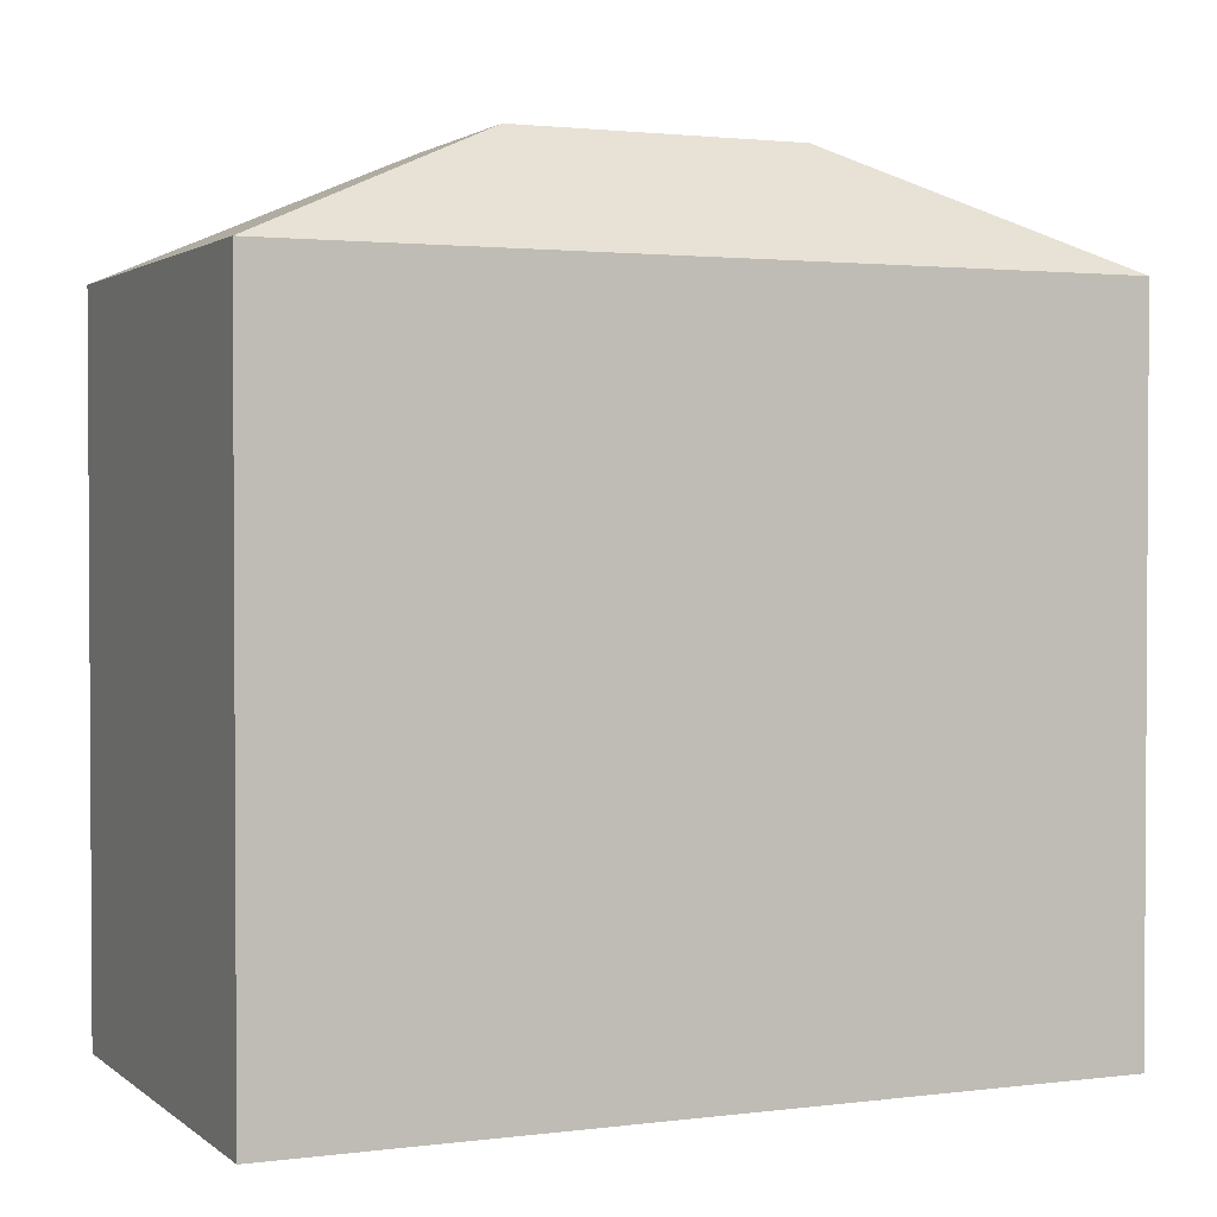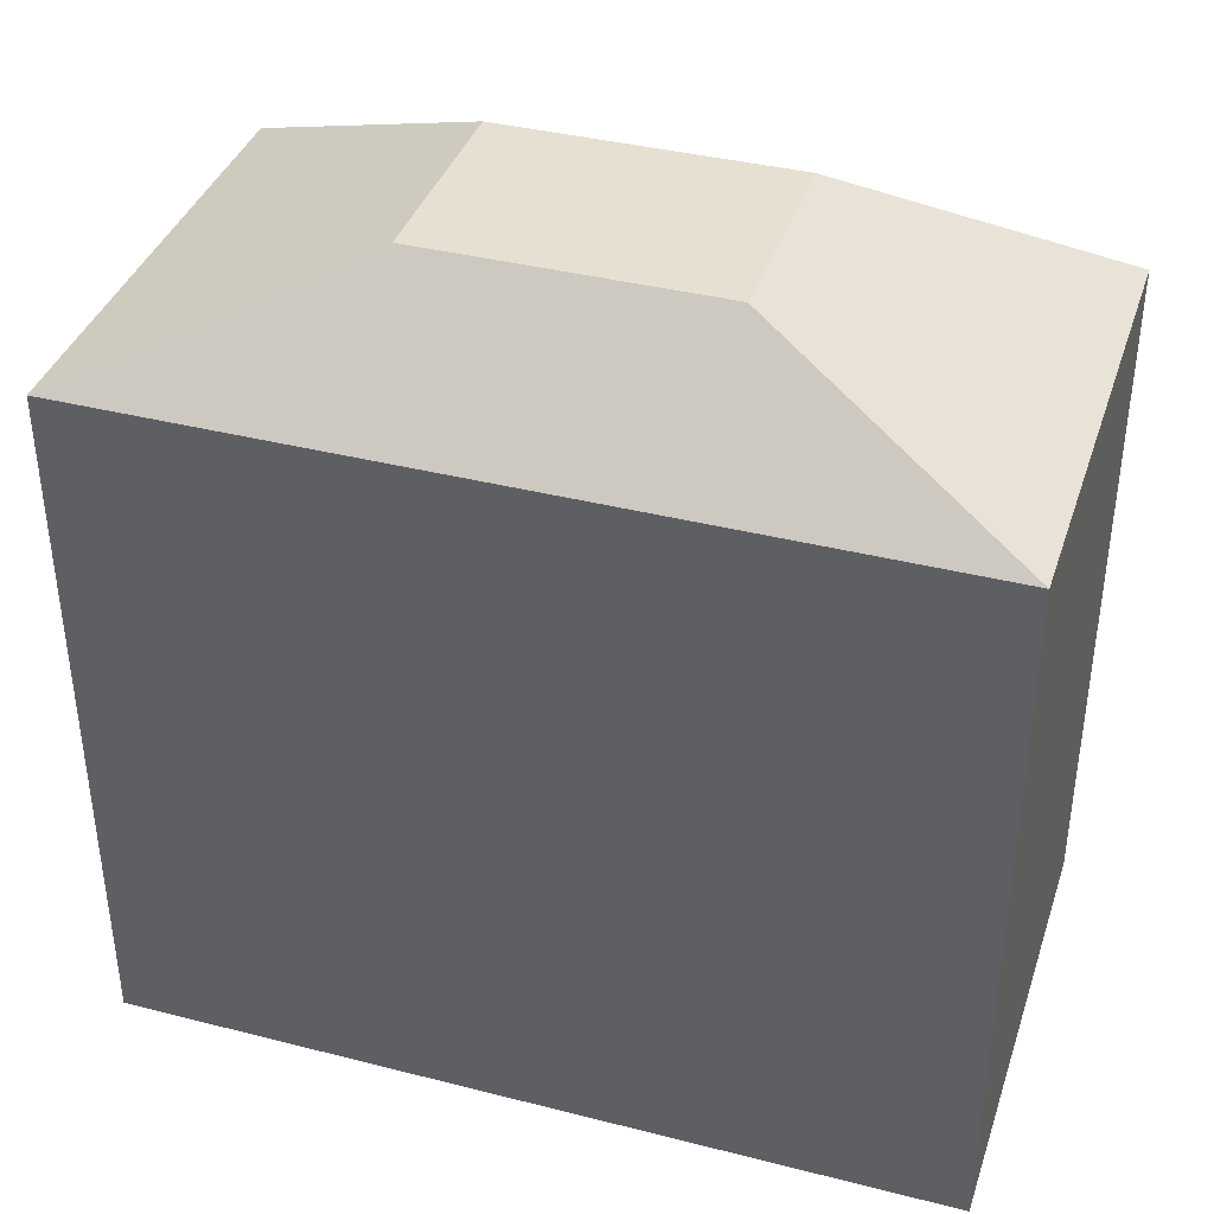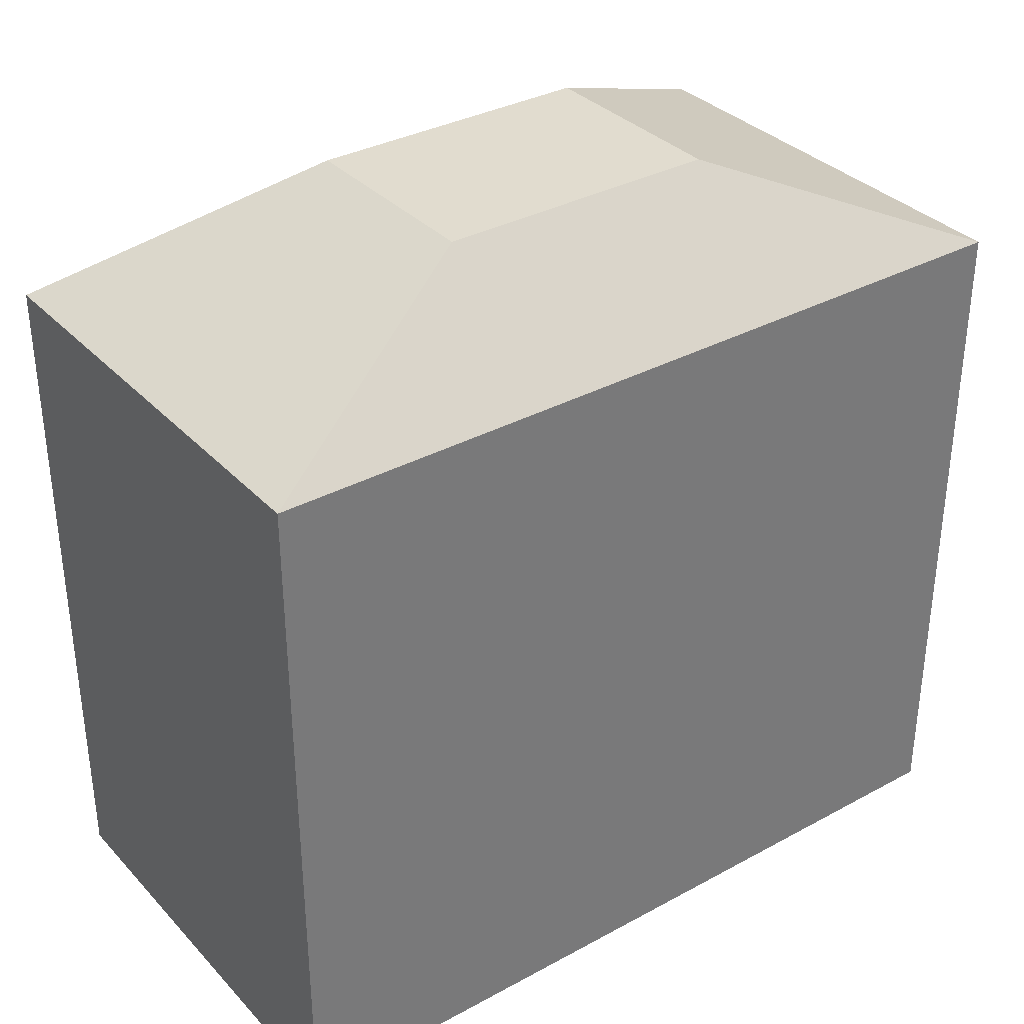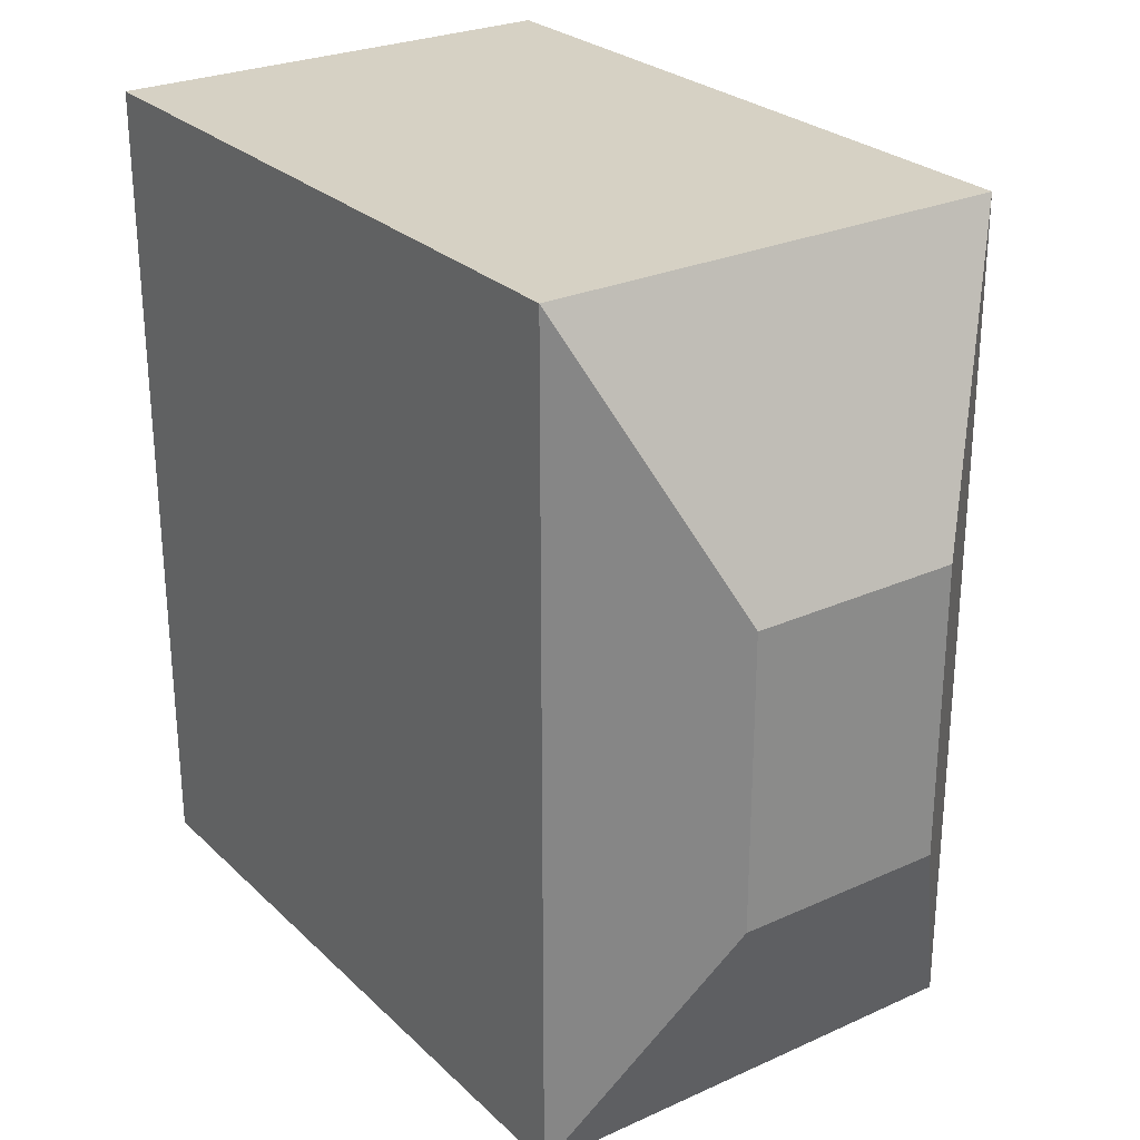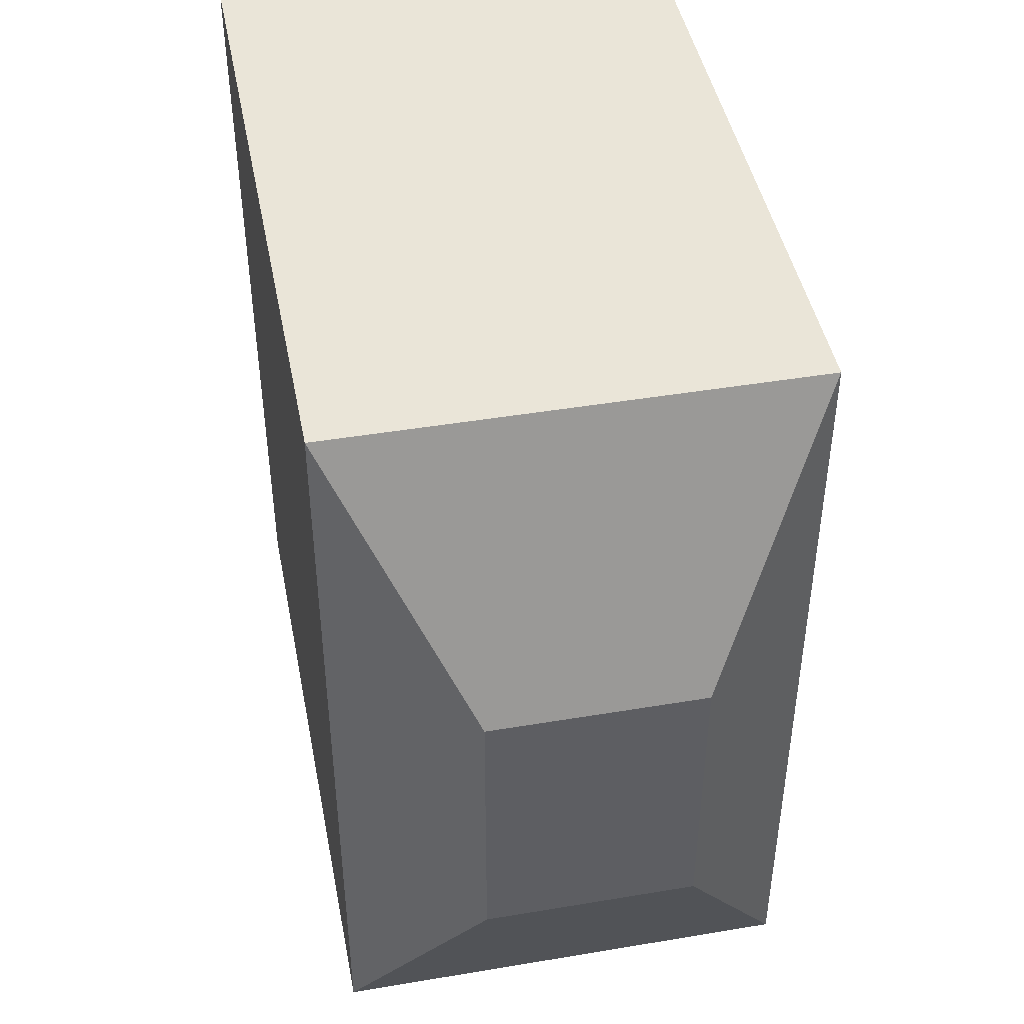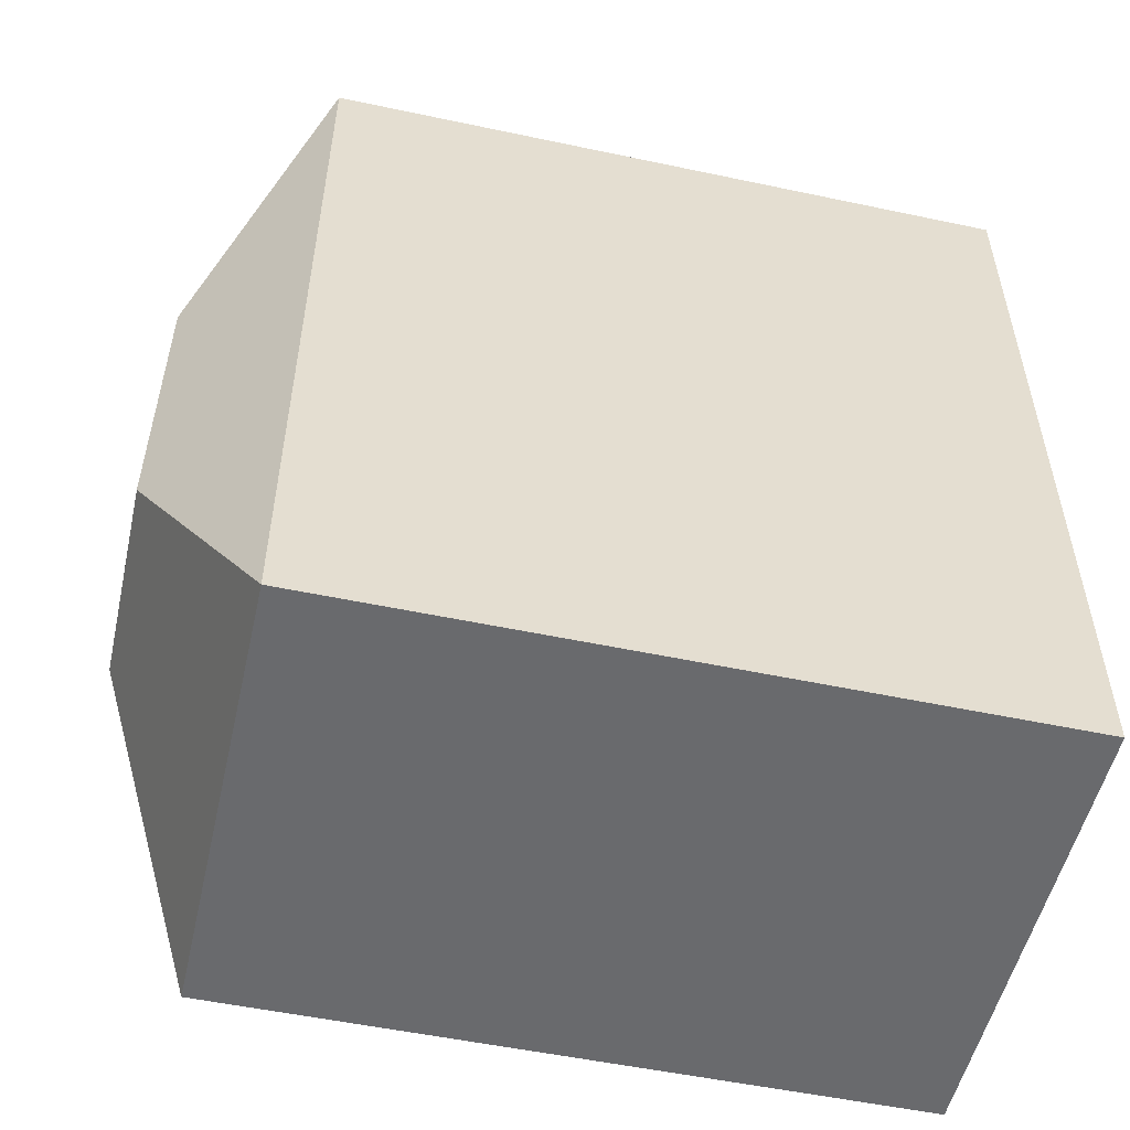
<metadata>
{"format":"obj","ext":"obj","renderer":"f3d","projection":"perspective","resolution":1024,"background":"white","views":[{"elev":1.9,"azim":65.9,"up":"+Y"},{"elev":38.3,"azim":107.8,"up":"+Y"},{"elev":34.2,"azim":53.8,"up":"+Y"},{"elev":26.7,"azim":144.9,"up":"+Z"},{"elev":45.0,"azim":169.0,"up":"+Z"},{"elev":-53.0,"azim":-102.8,"up":"+Z"}]}
</metadata>
<code>
g Combined Mesh (root: scene) 4
v -5.45 9.75 19.9
v -5.7 9.75 19.9
v -5.45 10 19.9
v -5.7 10 19.9
v -5.7 9.75 19.9
v -5.7 9.75 -16.1
v -5.7 10 19.9
v -5.7 10 -16.1
v -5.7 9.75 -16.1
v -5.45 9.75 -16.1
v -5.7 10 -16.1
v -5.45 10 -16.1
v -5.45 9.75 -16.1
v -5.45 9.75 19.9
v -5.45 10 -16.1
v -5.45 10 19.9
v -5.45 10 19.9
v -5.7 10 19.9
v -5.45 10 -16.1
v -5.7 10 -16.1
v -5.45 9.75 -16.1
v -5.7 9.75 -16.1
v -5.45 9.75 19.9
v -5.7 9.75 19.9
v 8.8 9.75 19.9
v 8.55 9.75 19.9
v 8.8 10 19.9
v 8.55 10 19.9
v 8.55 9.75 19.9
v 8.55 9.75 -16.1
v 8.55 10 19.9
v 8.55 10 -16.1
v 8.55 9.75 -16.1
v 8.8 9.75 -16.1
v 8.55 10 -16.1
v 8.8 10 -16.1
v 8.8 9.75 -16.1
v 8.8 9.75 19.9
v 8.8 10 -16.1
v 8.8 10 19.9
v 8.8 10 19.9
v 8.55 10 19.9
v 8.8 10 -16.1
v 8.55 10 -16.1
v 8.8 9.75 -16.1
v 8.55 9.75 -16.1
v 8.8 9.75 19.9
v 8.55 9.75 19.9
v 14.08 48 18.6
v 1.55 48 -16.1
v 1.55 48 18.6
v 14.08 48 -16.1
v -10.98 48 -16.1
v -10.98 48 18.6
v 1.55 -50 -48.1
v 29.55 -50 -48.1
v 29.55 -50 50.9
v 1.55 -50 50.9
v -26.45 -50 -48.1
v -26.45 -50 50.9
v -26.45 34 -48.1
v -26.45 34 50.9
v -10.98 48 -16.1
v -10.98 48 18.6
v -26.45 34 50.9
v 1.55 34 50.9
v -10.98 48 18.6
v 1.55 48 18.6
v 29.55 34 50.9
v 14.08 48 18.6
v 1.55 34 -48.1
v -26.45 34 -48.1
v 1.55 48 -16.1
v -10.98 48 -16.1
v 29.55 34 50.9
v 29.55 34 -48.1
v 14.08 48 18.6
v 14.08 48 -16.1
v 29.55 34 -48.1
v 14.08 48 -16.1
v 1.55 11 -48.1
v -5.45 11 -48.1
v -5.45 22 -48.1
v 1.55 22 -48.1
v 8.55 11 -48.1
v 8.55 22 -48.1
v 8.55 11 -48.1
v 1.55 11 -48.1
v 8.55 11 -48.1
v 1.55 11 -48.1
v 1.55 11 -48.1
v 8.55 11 -48.1
v -5.45 22 -48.1
v 1.55 22 -48.1
v -5.45 22 -48.1
v 1.55 22 -48.1
v 1.55 22 -48.1
v -5.45 22 -48.1
v 8.55 22 -48.1
v 8.55 11 -48.1
v 8.55 22 -48.1
v 8.55 11 -48.1
v 8.55 11 -48.1
v 8.55 22 -48.1
v 1.55 22 -48.1
v 8.55 22 -48.1
v 1.55 22 -48.1
v 8.55 22 -48.1
v 8.55 22 -48.1
v 1.55 22 -48.1
v 1.55 11 -48.1
v -5.45 11 -48.1
v 1.55 11 -48.1
v -5.45 11 -48.1
v -5.45 11 -48.1
v 1.55 11 -48.1
v -5.45 11 -48.1
v -5.45 22 -48.1
v -5.45 11 -48.1
v -5.45 22 -48.1
v -5.45 22 -48.1
v -5.45 11 -48.1
v 1.55 34 50.9
v 29.55 -50 50.9
v 29.55 34 50.9
v 1.55 -50 50.9
v -26.45 34 50.9
v -26.45 -50 50.9
v -26.45 34 50.9
v -26.45 34 -48.1
v -26.45 -50 -48.1
v -26.45 -50 50.9
v 29.55 34 -48.1
v 29.55 34 50.9
v 29.55 -50 50.9
v 29.55 -50 -48.1
v 1.55 -50 -48.1
v -26.45 -50 -48.1
v 1.55 11 -48.1
v -5.45 11 -48.1
v -26.45 34 -48.1
v -5.45 22 -48.1
v 29.55 34 -48.1
v 29.55 -50 -48.1
v 8.55 22 -48.1
v 8.55 11 -48.1
v 1.55 34 -48.1
v 1.55 22 -48.1
g Combined Mesh (root: scene) 4_0
f 3 2 1
f 3 4 2
f 7 6 5
f 7 8 6
f 11 10 9
f 11 12 10
f 15 14 13
f 15 16 14
f 19 18 17
f 19 20 18
f 23 22 21
f 23 24 22
g Combined Mesh (root: scene) 4_1
f 27 26 25
f 27 28 26
f 31 30 29
f 31 32 30
f 35 34 33
f 35 36 34
f 39 38 37
f 39 40 38
f 43 42 41
f 43 44 42
f 47 46 45
f 47 48 46
g Combined Mesh (root: scene) 4_2
f 51 50 49
f 50 52 49
f 54 53 51
f 53 50 51
f 57 56 55
f 57 55 58
f 58 55 59
f 58 59 60
f 63 62 61
f 63 64 62
f 67 66 65
f 67 68 66
f 68 69 66
f 68 70 69
f 73 72 71
f 73 74 72
f 77 76 75
f 77 78 76
f 80 71 79
f 80 73 71
g Combined Mesh (root: scene) 4_3
f 83 82 81
f 83 81 84
f 84 81 85
f 84 85 86
f 89 88 87
f 92 91 90
f 95 94 93
f 98 97 96
f 101 100 99
f 104 103 102
f 107 106 105
f 110 109 108
f 113 112 111
f 116 115 114
f 119 118 117
f 122 121 120
g Combined Mesh (root: scene) 4_4
f 125 124 123
f 124 126 123
f 123 126 127
f 126 128 127
g Combined Mesh (root: scene) 4_5
f 131 130 129
f 132 131 129
g Combined Mesh (root: scene) 4_6
f 135 134 133
f 136 135 133
g Combined Mesh (root: scene) 4_7
f 139 138 137
f 139 140 138
f 140 141 138
f 140 142 141
f 145 144 143
f 145 146 144
f 142 147 141
f 142 148 147
f 146 137 144
f 146 139 137
f 148 143 147
f 148 145 143

</code>
